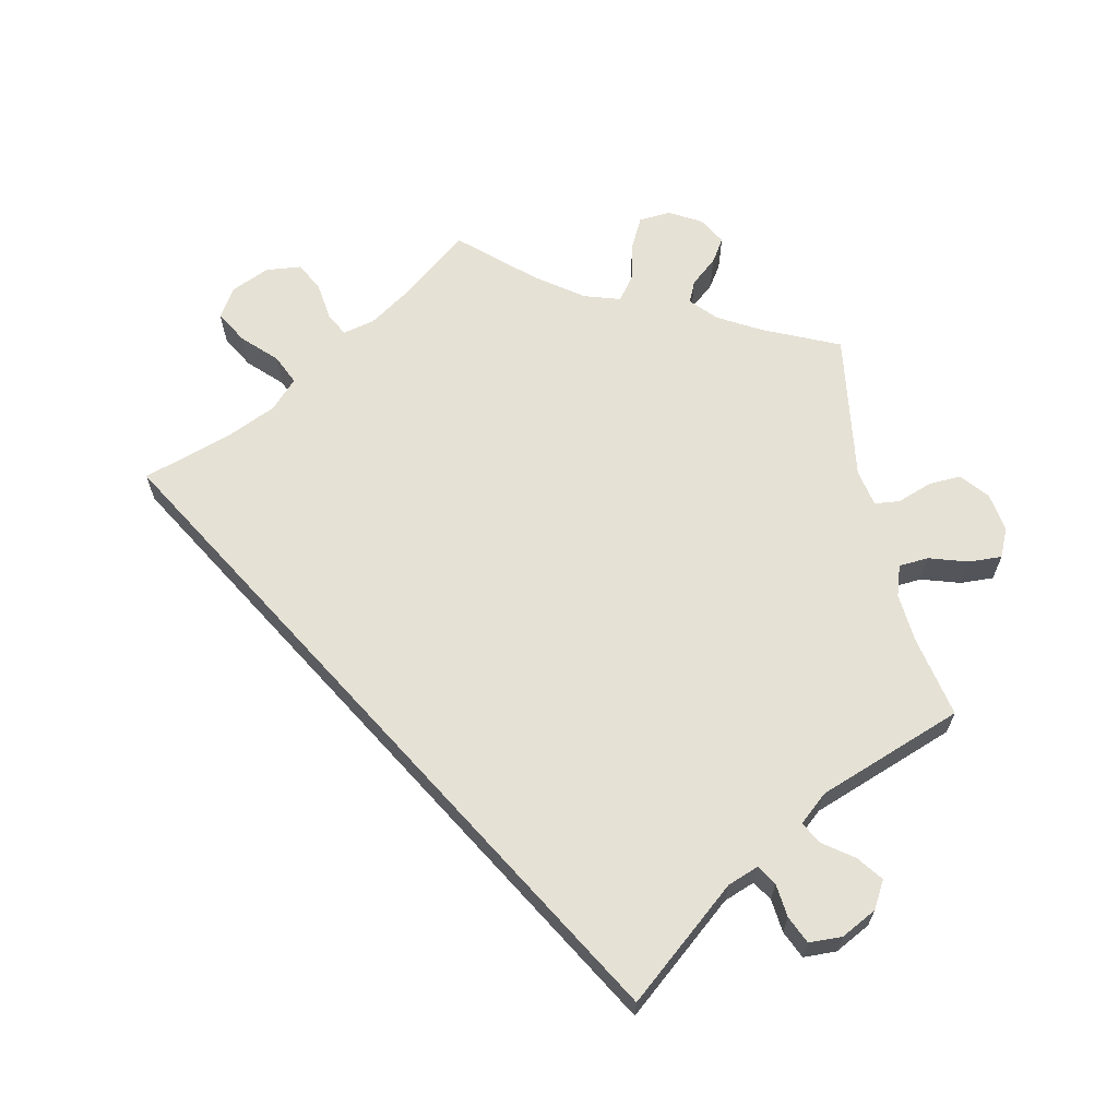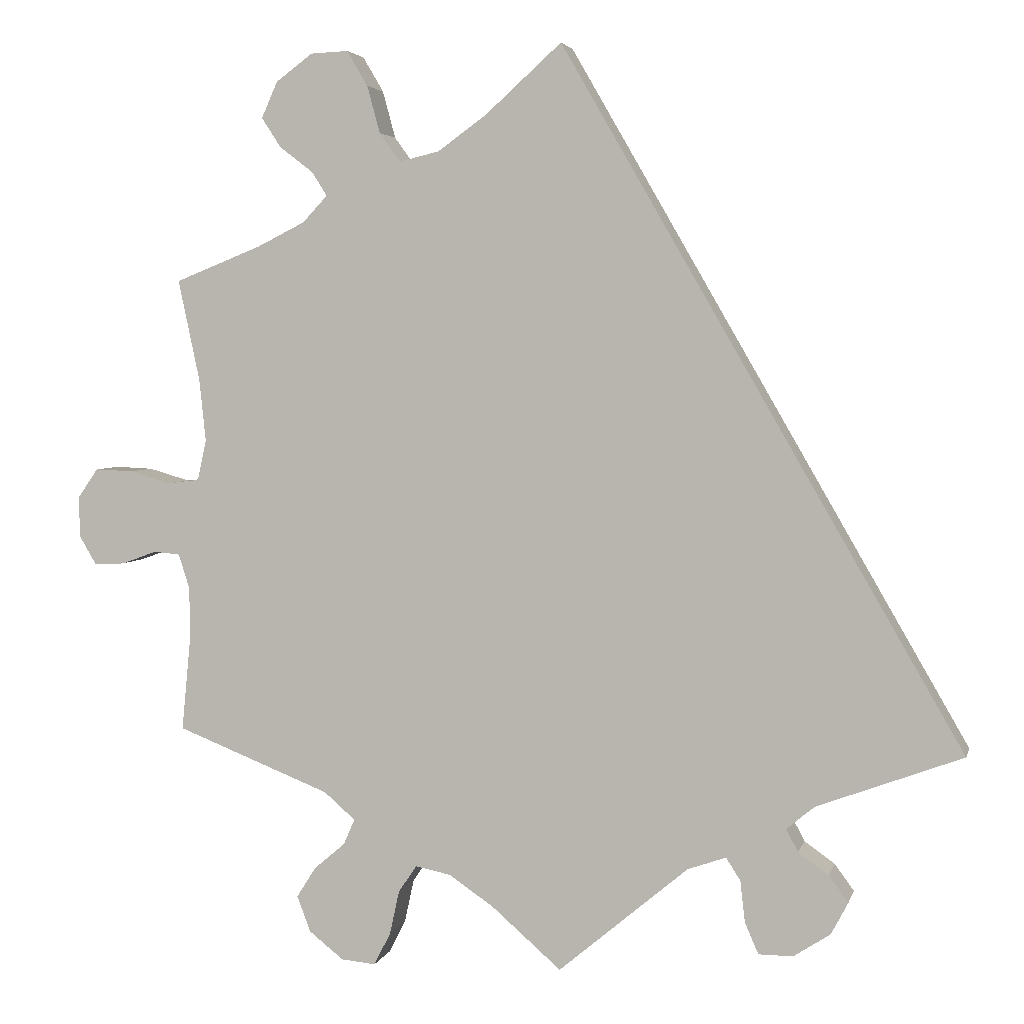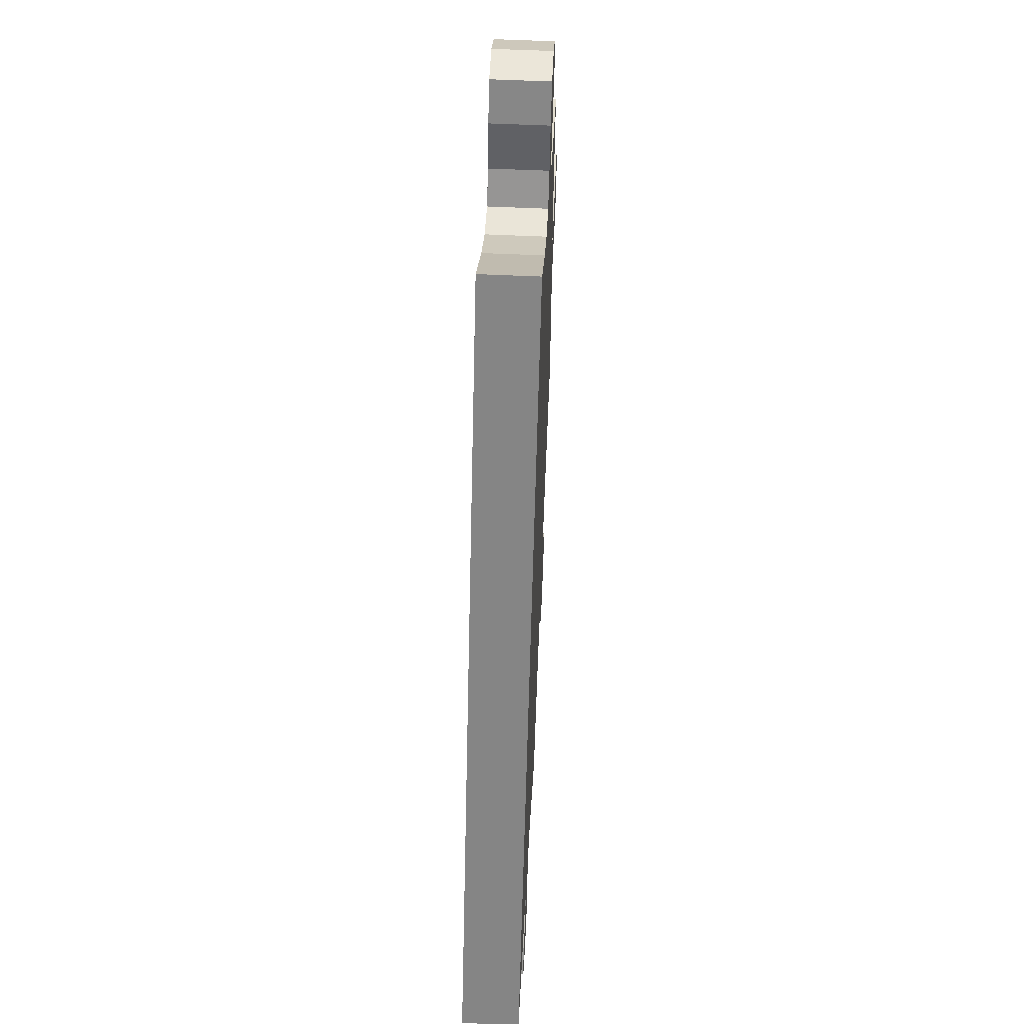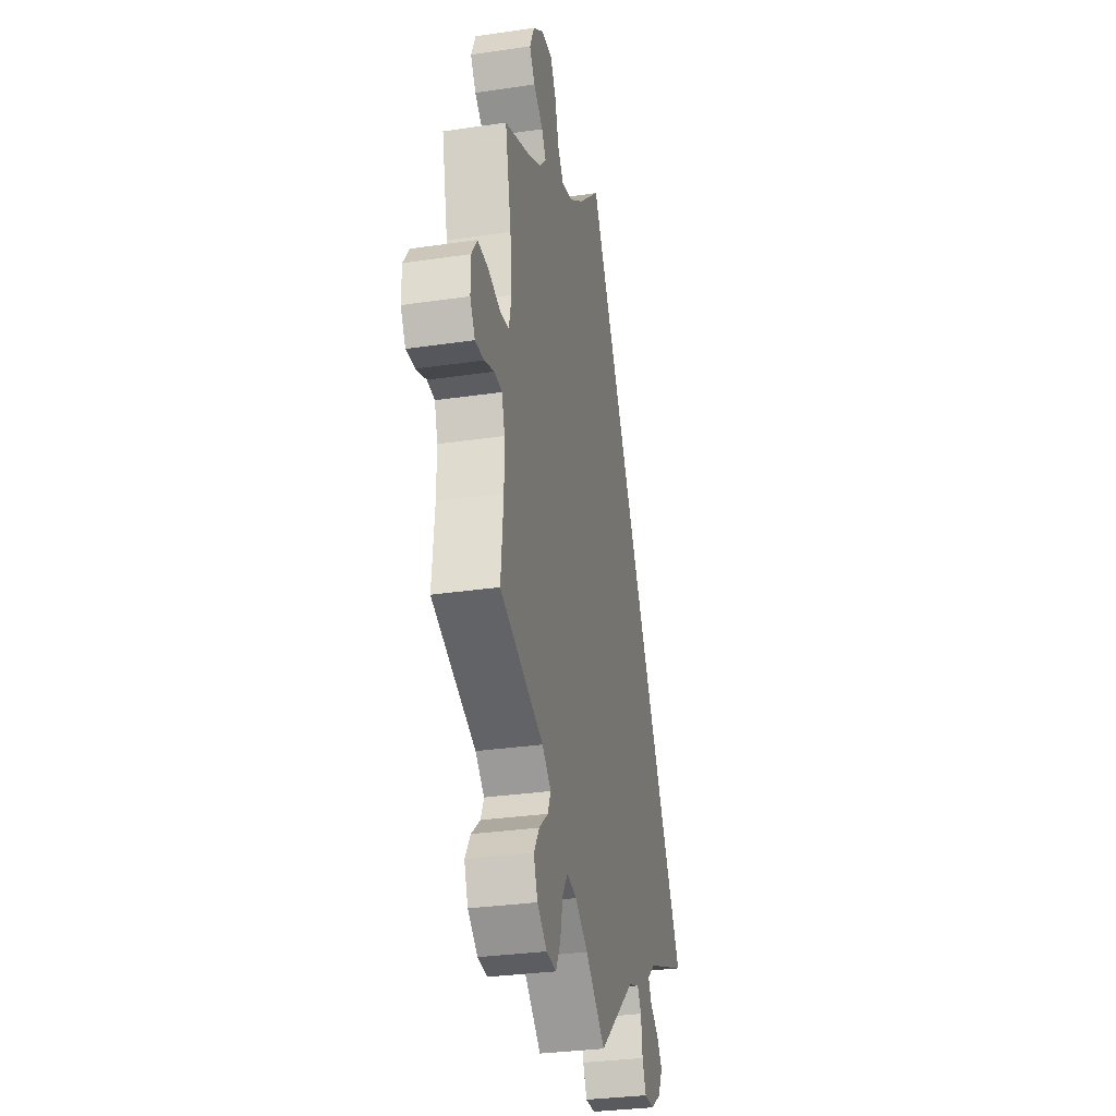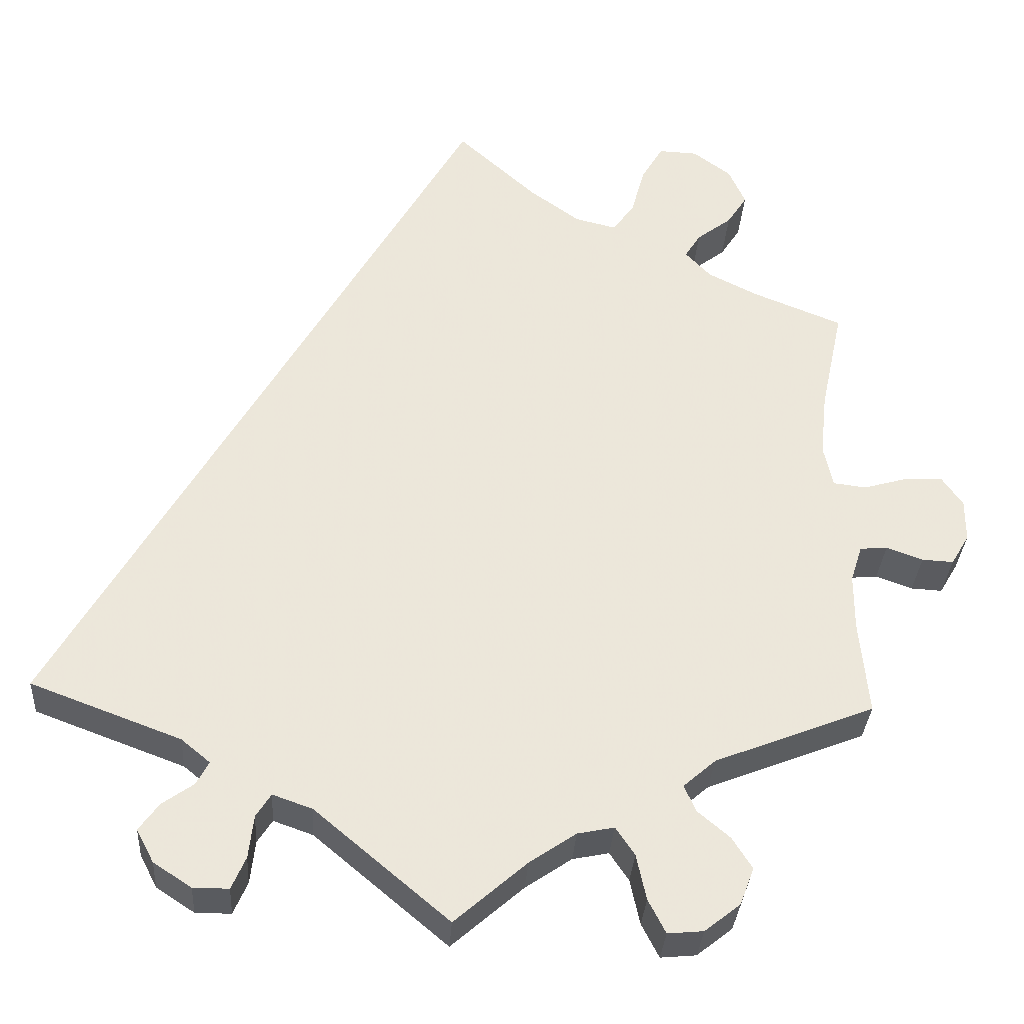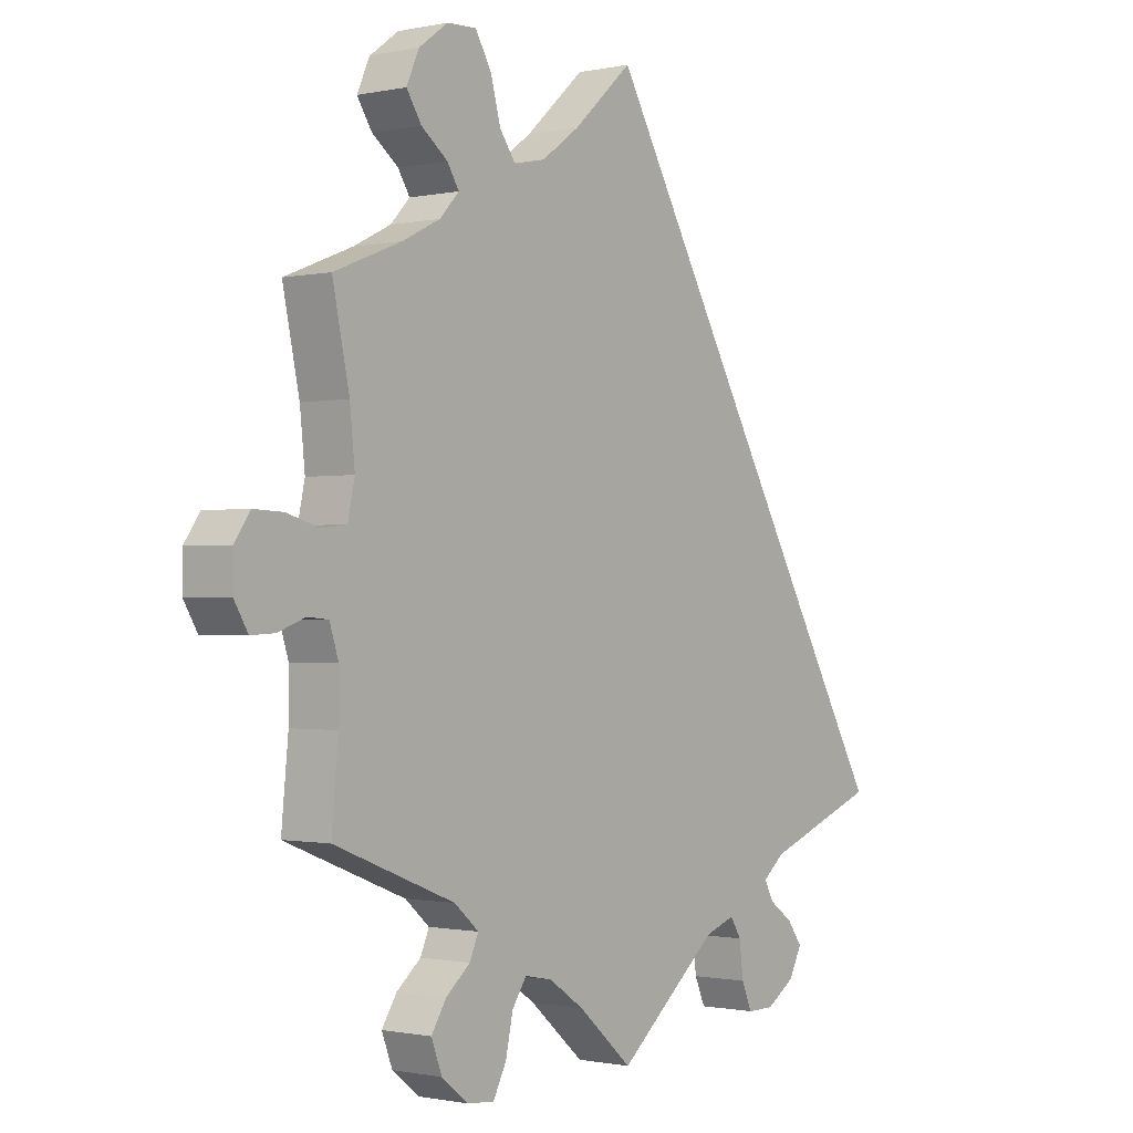
<metadata>
{"format":"obj","ext":"obj","renderer":"f3d","projection":"perspective","resolution":1024,"background":"white","views":[{"elev":64.9,"azim":107.8,"up":"+Y"},{"elev":3.8,"azim":13.3,"up":"+Z"},{"elev":58.0,"azim":92.7,"up":"+Z"},{"elev":-30.5,"azim":-77.9,"up":"+Z"},{"elev":-32.7,"azim":176.4,"up":"+Z"},{"elev":-0.9,"azim":-52.0,"up":"+Z"}]}
</metadata>
<code>
v -0.49 0.07 -0.175
v -0.49 0.07 -0.107
v -0.504 0.07 -0.063
v -0.537 0.07 -0.06
v -0.581 0.07 -0.076
v -0.619 0.07 -0.078
v -0.641 0.07 -0.041
v -0.641 0.07 0.01
v -0.616 0.07 0.046
v -0.569 0.07 0.044
v -0.517 0.07 0.029
v -0.477 0.07 0.034
v -0.466 0.07 0.085
v -0.474 0.07 0.162
v -0.501 0.07 0.289
v -0.393 0.07 0.332
v -0.333 0.07 0.362
v -0.302 0.07 0.395
v -0.321 0.07 0.425
v -0.363 0.07 0.457
v -0.387 0.07 0.494
v -0.367 0.07 0.539
v -0.321 0.07 0.573
v -0.274 0.07 0.575
v -0.248 0.07 0.531
v -0.232 0.07 0.472
v -0.206 0.07 0.436
v -0.156 0.07 0.448
v -0.095 0.07 0.492
v 0 0.07 0.578
v 0.501 0.07 -0.289
v 0.319 0.07 -0.357
v 0.284 0.07 -0.386
v 0.299 0.07 -0.414
v 0.337 0.07 -0.441
v 0.361 0.07 -0.474
v 0.34 0.07 -0.514
v 0.294 0.07 -0.544
v 0.251 0.07 -0.544
v 0.234 0.07 -0.505
v 0.228 0.07 -0.453
v 0.21 0.07 -0.425
v 0.162 0.07 -0.442
v 0 0.07 -0.578
v -0.087 0.07 -0.502
v -0.143 0.07 -0.464
v -0.187 0.07 -0.455
v -0.21 0.07 -0.489
v -0.222 0.07 -0.544
v -0.243 0.07 -0.585
v -0.286 0.07 -0.581
v -0.329 0.07 -0.547
v -0.346 0.07 -0.502
v -0.322 0.07 -0.464
v -0.283 0.07 -0.431
v -0.269 0.07 -0.399
v -0.308 0.07 -0.365
v -0.501 0.07 -0.289
v -0.49 0 -0.175
v -0.49 0 -0.107
v -0.504 0 -0.063
v -0.537 0 -0.06
v -0.581 0 -0.076
v -0.619 0 -0.078
v -0.641 0 -0.041
v -0.641 0 0.01
v -0.616 0 0.046
v -0.569 0 0.044
v -0.517 0 0.029
v -0.477 0 0.034
v -0.466 0 0.085
v -0.474 0 0.162
v -0.501 0 0.289
v -0.393 0 0.332
v -0.333 0 0.362
v -0.302 0 0.395
v -0.321 0 0.425
v -0.363 0 0.457
v -0.387 0 0.494
v -0.367 0 0.539
v -0.321 0 0.573
v -0.274 0 0.575
v -0.248 0 0.531
v -0.232 0 0.472
v -0.206 0 0.436
v -0.156 0 0.448
v -0.095 0 0.492
v 0 0 0.578
v 0.501 0 -0.289
v 0.319 0 -0.357
v 0.284 0 -0.386
v 0.299 0 -0.414
v 0.337 0 -0.441
v 0.361 0 -0.474
v 0.34 0 -0.514
v 0.294 0 -0.544
v 0.251 0 -0.544
v 0.234 0 -0.505
v 0.228 0 -0.453
v 0.21 0 -0.425
v 0.162 0 -0.442
v 0 0 -0.578
v -0.087 0 -0.502
v -0.143 0 -0.464
v -0.187 0 -0.455
v -0.21 0 -0.489
v -0.222 0 -0.544
v -0.243 0 -0.585
v -0.286 0 -0.581
v -0.329 0 -0.547
v -0.346 0 -0.502
v -0.322 0 -0.464
v -0.283 0 -0.431
v -0.269 0 -0.399
v -0.308 0 -0.365
v -0.501 0 -0.289
f 57 58 1
f 56 57 1 2
f 52 53 54 55
f 52 55 56
f 51 52 56
f 48 49 50 51
f 47 48 51 56
f 46 47 56 2
f 43 44 45
f 42 43 45 46
f 38 39 40 41
f 38 41 42
f 37 38 42
f 34 35 36 37
f 33 34 37 42
f 32 33 42 46
f 29 30 31 32
f 28 29 32 46
f 23 24 25 26
f 23 26 27
f 22 23 27
f 19 20 21 22
f 18 19 22 27
f 17 18 27 28
f 14 15 16
f 13 14 16 17
f 12 13 17 28
f 8 9 10 11
f 8 11 12
f 7 8 12
f 4 5 6 7
f 3 4 7 12
f 12 28 46
f 2 3 12 46
f 59 116 115
f 60 59 115 114
f 113 112 111 110
f 114 113 110
f 114 110 109
f 109 108 107 106
f 114 109 106 105
f 60 114 105 104
f 103 102 101
f 104 103 101 100
f 99 98 97 96
f 100 99 96
f 100 96 95
f 95 94 93 92
f 100 95 92 91
f 104 100 91 90
f 90 89 88 87
f 104 90 87 86
f 84 83 82 81
f 85 84 81
f 85 81 80
f 80 79 78 77
f 85 80 77 76
f 86 85 76 75
f 74 73 72
f 75 74 72 71
f 86 75 71 70
f 69 68 67 66
f 70 69 66
f 70 66 65
f 65 64 63 62
f 70 65 62 61
f 104 86 70
f 104 70 61 60
f 1 59 60 2
f 2 60 61 3
f 3 61 62 4
f 4 62 63 5
f 5 63 64 6
f 6 64 65 7
f 7 65 66 8
f 8 66 67 9
f 9 67 68 10
f 10 68 69 11
f 11 69 70 12
f 12 70 71 13
f 13 71 72 14
f 14 72 73 15
f 15 73 74 16
f 16 74 75 17
f 17 75 76 18
f 18 76 77 19
f 19 77 78 20
f 20 78 79 21
f 21 79 80 22
f 22 80 81 23
f 23 81 82 24
f 24 82 83 25
f 25 83 84 26
f 26 84 85 27
f 27 85 86 28
f 28 86 87 29
f 29 87 88 30
f 30 88 89 31
f 31 89 90 32
f 32 90 91 33
f 33 91 92 34
f 34 92 93 35
f 35 93 94 36
f 36 94 95 37
f 37 95 96 38
f 38 96 97 39
f 39 97 98 40
f 40 98 99 41
f 41 99 100 42
f 42 100 101 43
f 43 101 102 44
f 44 102 103 45
f 45 103 104 46
f 46 104 105 47
f 47 105 106 48
f 48 106 107 49
f 49 107 108 50
f 50 108 109 51
f 51 109 110 52
f 52 110 111 53
f 53 111 112 54
f 54 112 113 55
f 55 113 114 56
f 56 114 115 57
f 57 115 116 58
f 58 116 59 1

</code>
